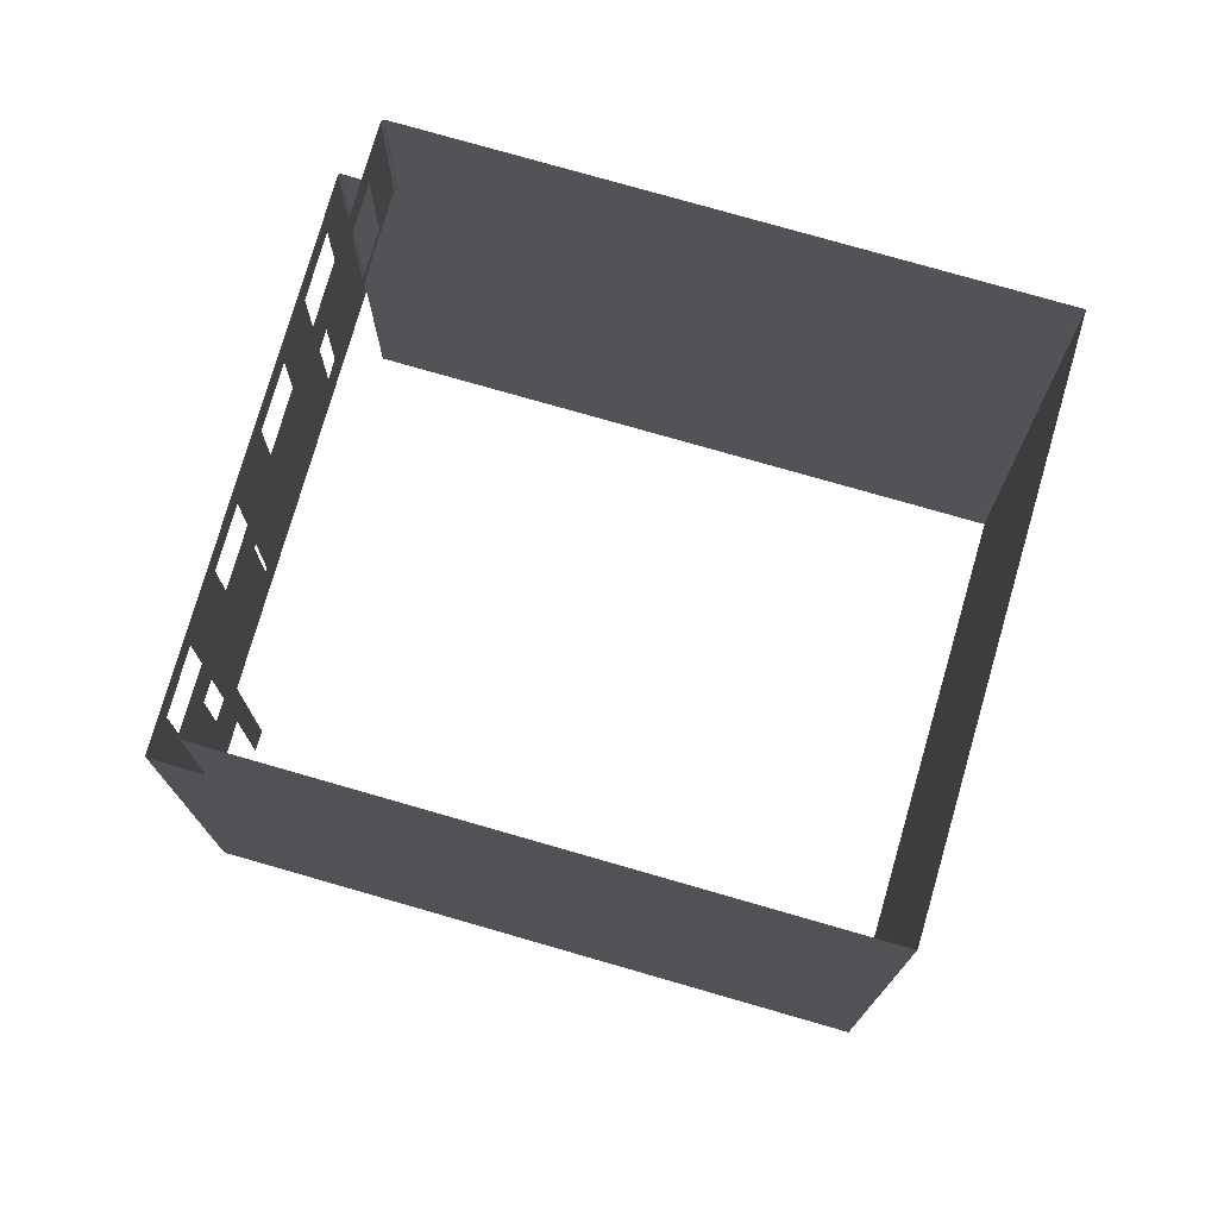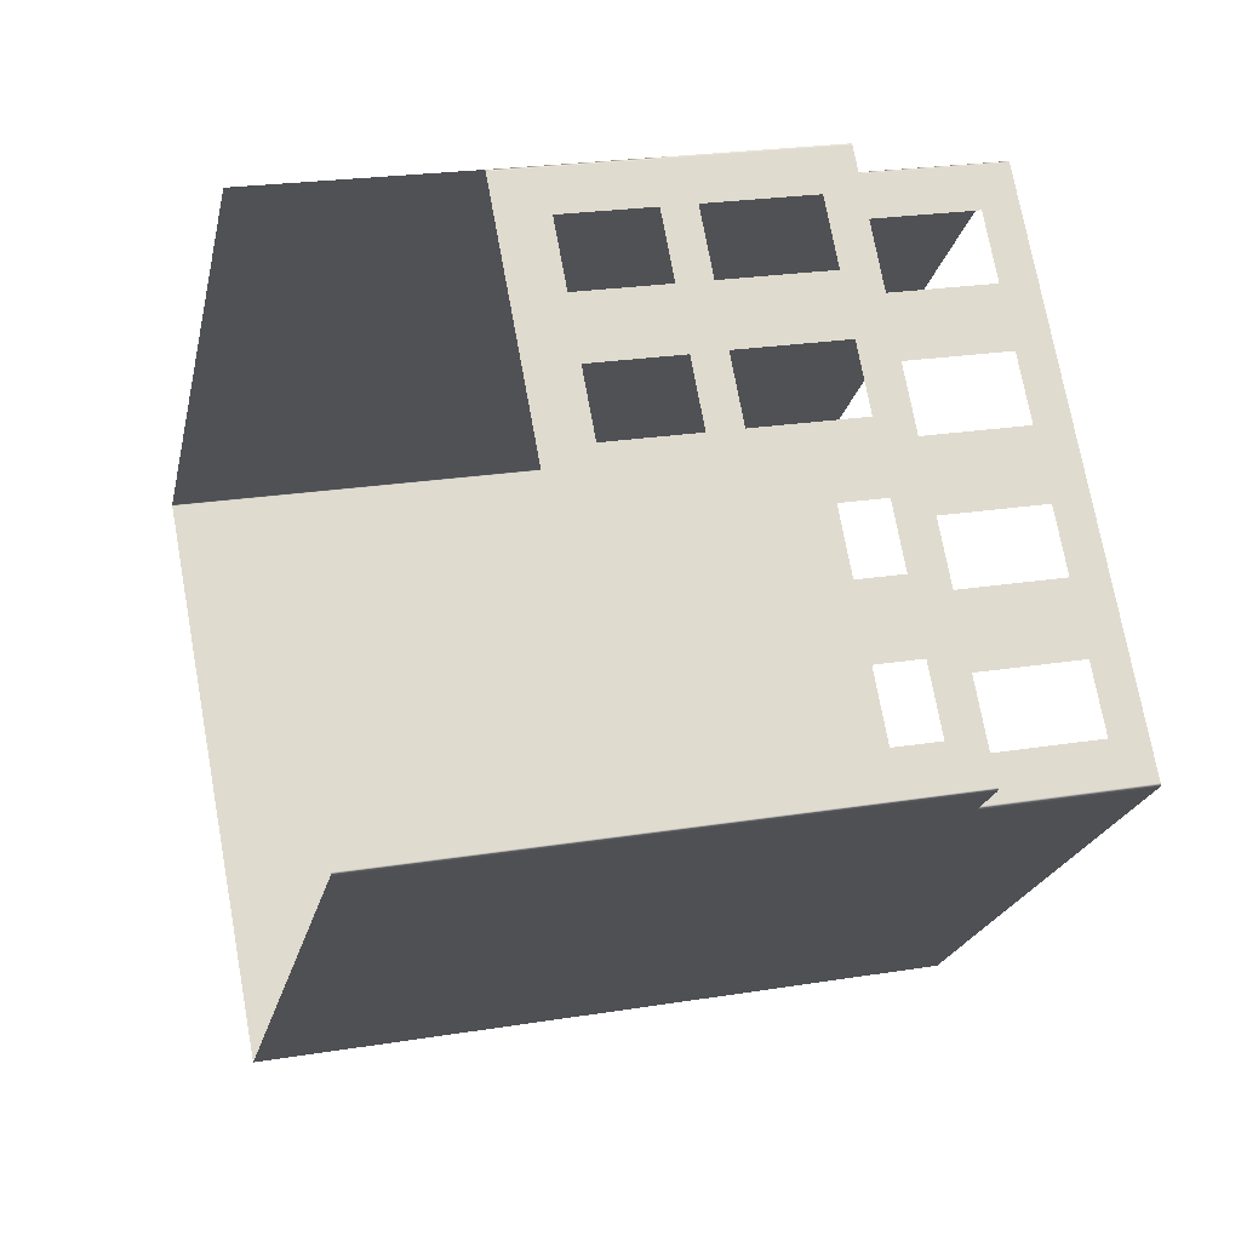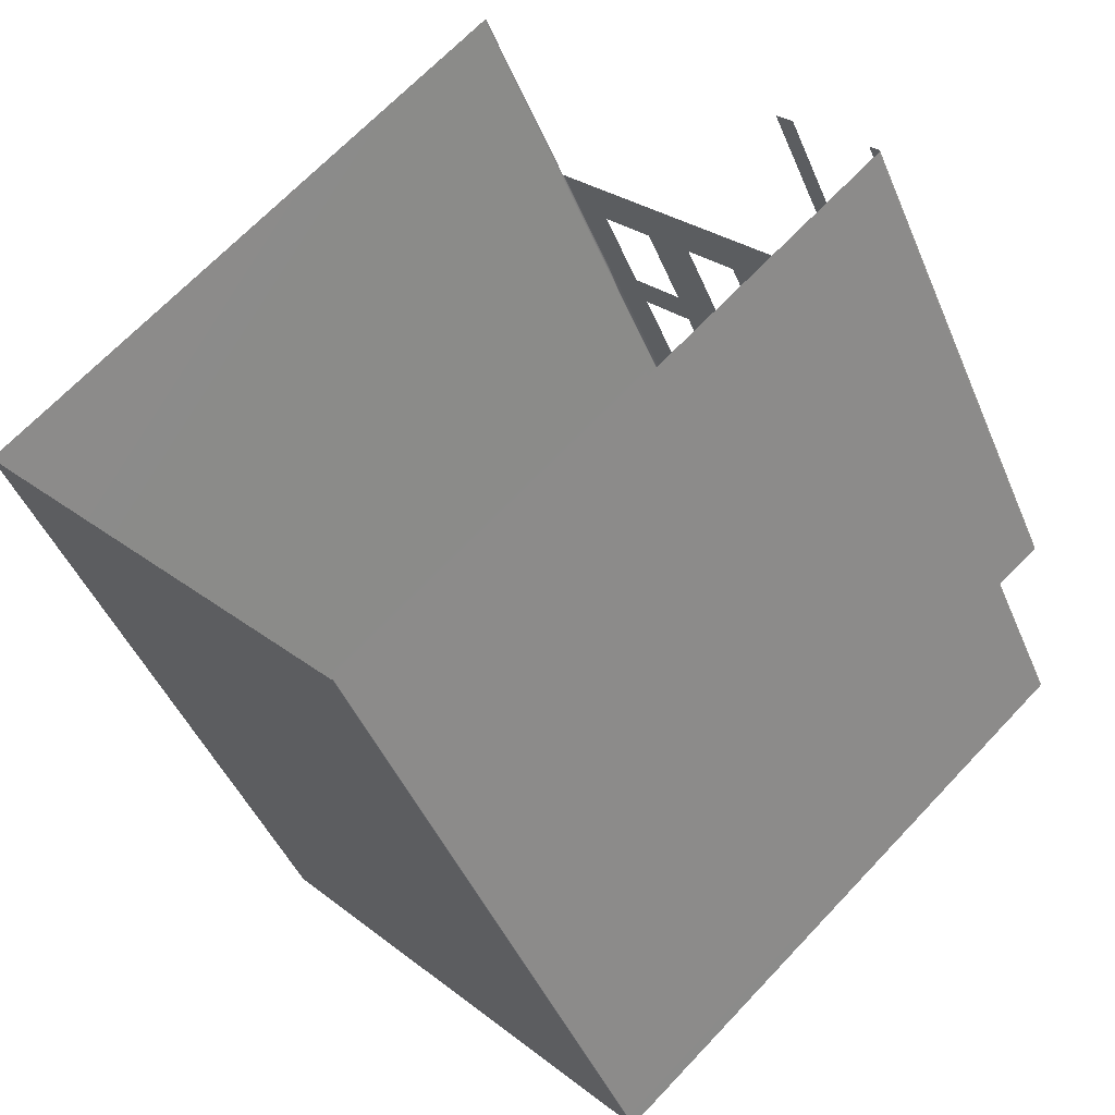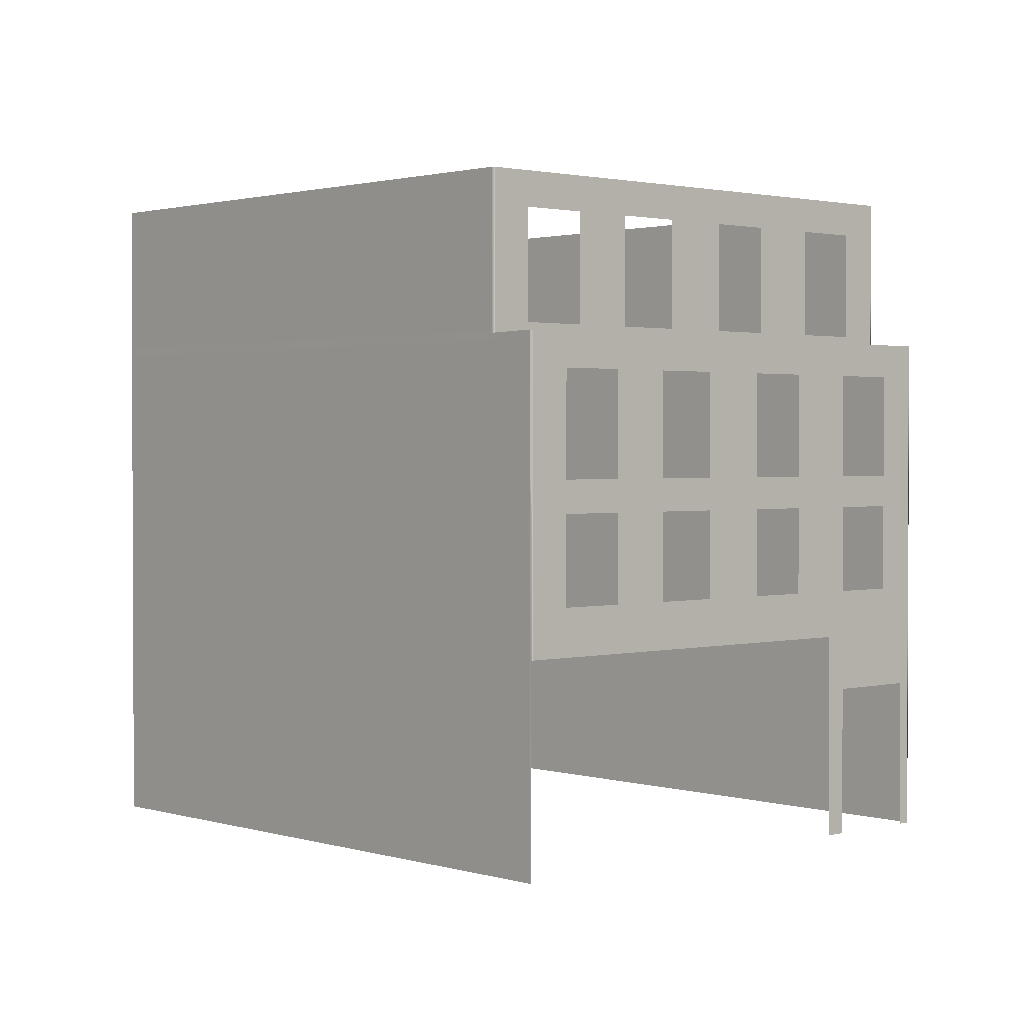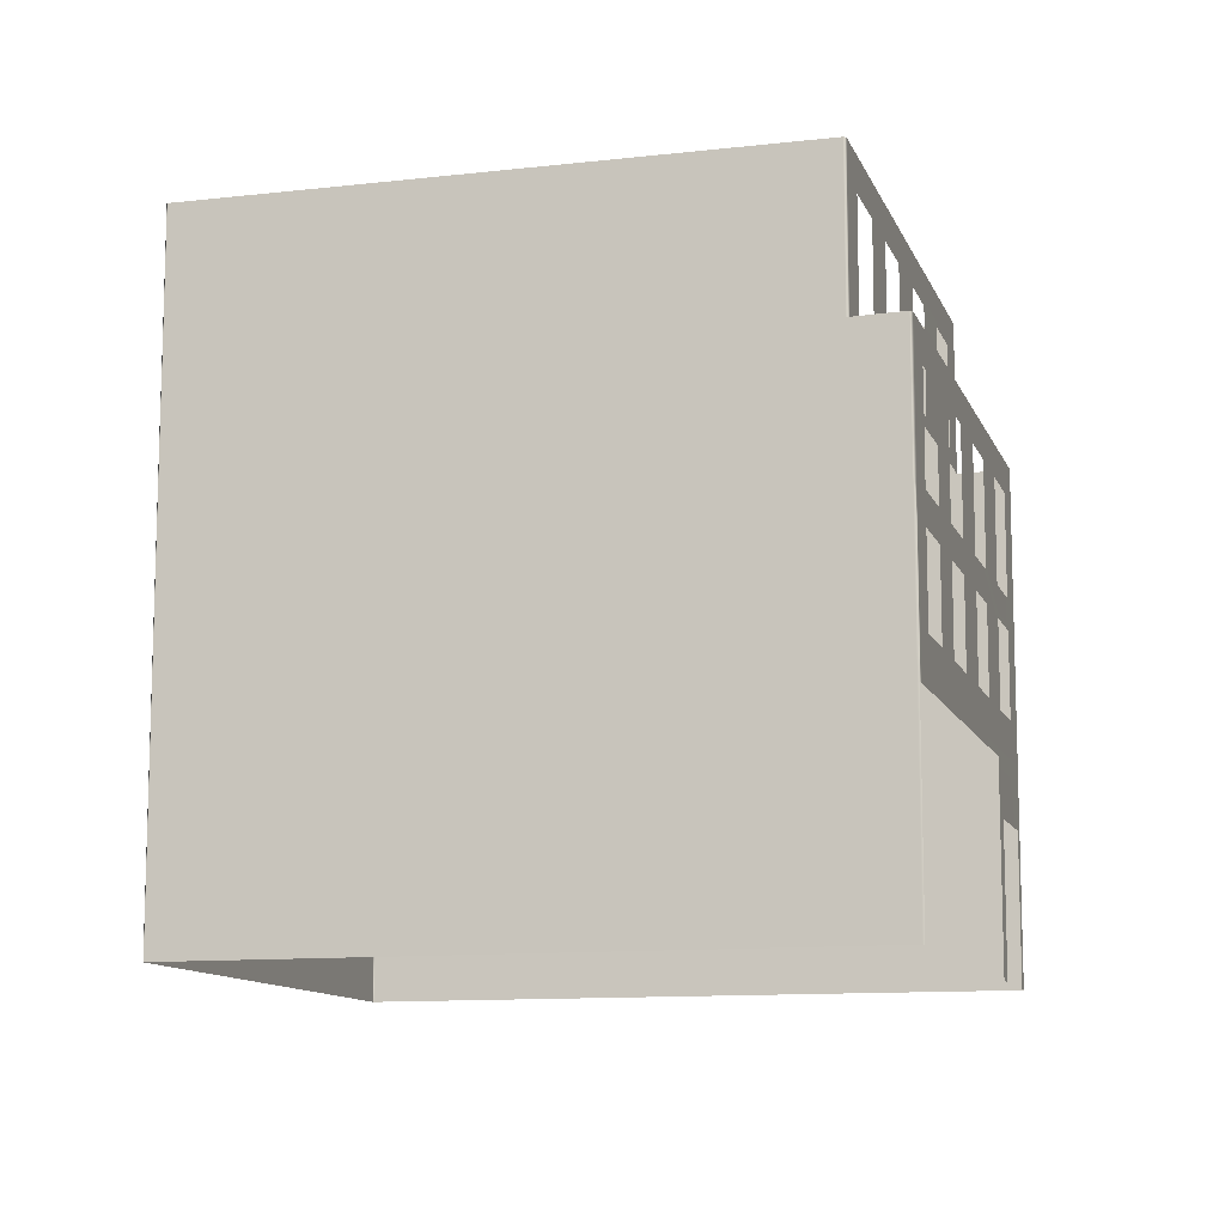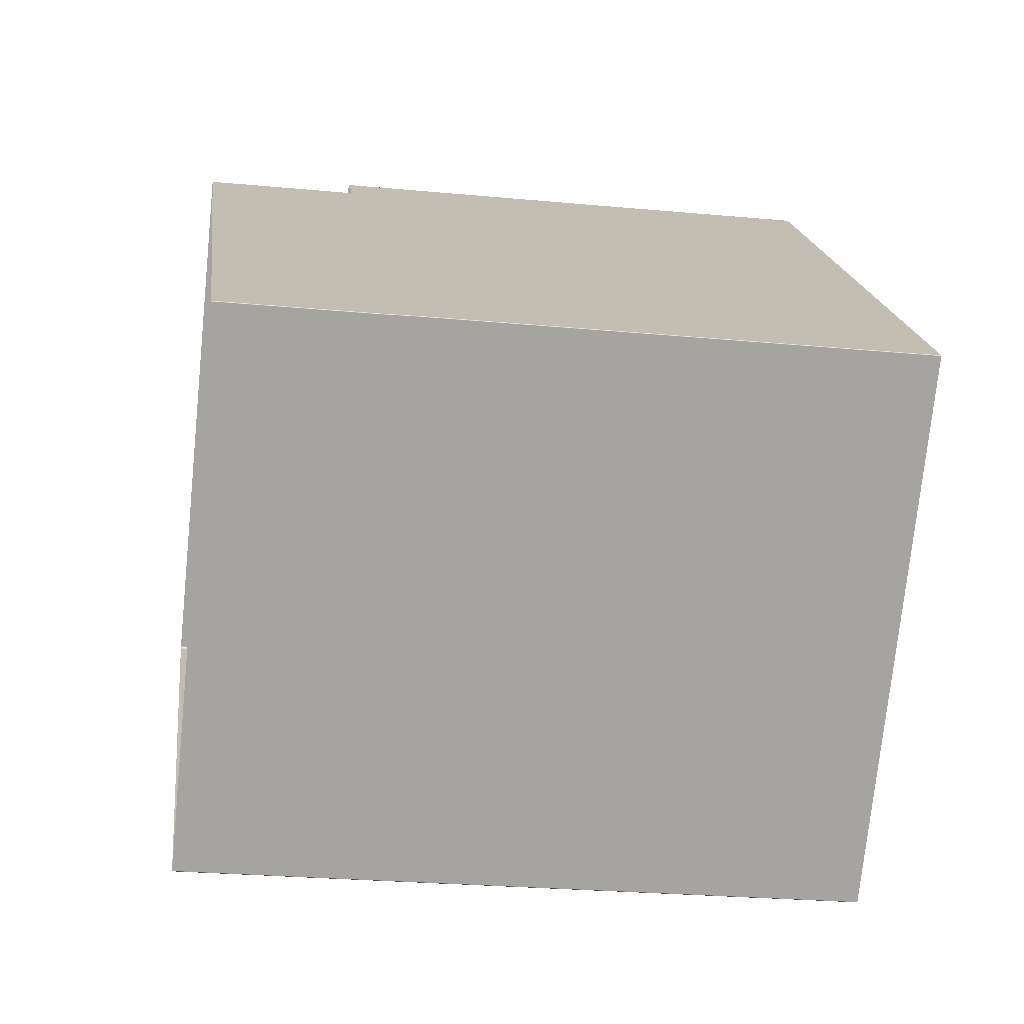
<metadata>
{"format":"obj","ext":"obj","renderer":"f3d","projection":"perspective","resolution":1024,"background":"white","views":[{"elev":76.2,"azim":153.5,"up":"+Y"},{"elev":23.6,"azim":74.7,"up":"+Z"},{"elev":-45.2,"azim":21.8,"up":"+Z"},{"elev":1.5,"azim":5.2,"up":"+Y"},{"elev":-11.2,"azim":-26.8,"up":"+Y"},{"elev":-25.6,"azim":-98.6,"up":"+Z"}]}
</metadata>
<code>
o Bistro_Research_Exterior_paris_building_10_5487
v 8.455 22.33 -48.23
v 10.08 22.33 -50
v 8.455 23.53 -48.23
v 10.08 23.53 -50
v 14.07 0.3644 -51.65
v 14.58 0.3644 -52.2
v 14.06 7.564 -51.65
v 14.58 5.63 -52.2
v 16.12 7.564 -53.89
v 16.82 5.63 -54.64
v 17.09 7.564 -54.94
v 16.82 0.3644 -54.64
v 17.09 0.3644 -54.94
v 17.12 0.3644 -55
v 17.12 7.564 -55
v 17.08 0.3644 -55.06
v 17.08 7.564 -55.06
v 15.8 7.564 -56.23
v 15.8 0.3644 -56.23
v -12.75 23.53 -56.42
v -12.75 23.53 -56.47
v -12.75 22.3 -56.42
v -12.75 22.3 -56.47
v 0.182 23.53 -70.54
v -12.75 18.58 -56.42
v -12.75 18.58 -56.47
v 0.182 22.31 -70.54
v 0.2232 23.53 -70.54
v 0.2232 22.31 -70.54
v 0.1846 18.57 -70.54
v -12.75 18.19 -56.42
v -12.75 18.19 -56.47
v 0.1846 18.18 -70.54
v -12.76 17 -56.41
v 0.1846 17 -70.54
v 0.2257 18.18 -70.55
v 0.2257 17 -70.55
v -12.76 17 -56.45
v -12.76 13.37 -56.41
v 0.1846 13.37 -70.54
v 0.2257 13.37 -70.55
v -12.76 13.37 -56.45
v -12.76 12.25 -56.41
v 0.1845 12.25 -70.54
v 0.2257 12.25 -70.54
v -12.76 12.25 -56.45
v -12.76 7.564 -56.41
v 0.1845 7.564 -70.54
v 0.2257 7.564 -70.54
v -12.76 7.564 -56.45
v -12.76 0.3644 -56.41
v -12.76 0.3644 -56.45
v 0.1845 0.3644 -70.54
v 0.2256 0.3644 -70.54
v 6.892 22.33 -46.53
v 6.892 23.53 -46.53
v 5.449 22.33 -44.96
v 5.449 23.53 -44.96
v 6.892 18.54 -46.53
v 3.86 22.33 -43.23
v 3.86 23.53 -43.23
v 5.449 18.54 -44.96
v 2.963 22.33 -42.26
v 2.963 23.53 -42.26
v 2.874 23.53 -42.16
v 2.874 22.33 -42.16
v 2.875 18.54 -42.16
v 3.86 18.54 -43.23
v 2.964 18.54 -42.26
v 2.875 18.14 -42.16
v 2.964 18.14 -42.26
v 3.86 18.14 -43.23
v 5.449 18.14 -44.96
v 6.892 18.14 -46.53
v 8.455 18.54 -48.23
v 8.455 18.14 -48.23
v 10.08 18.54 -50
v 10.08 18.14 -50
v 11.58 18.14 -51.63
v 11.58 18.54 -51.63
v 13.22 18.14 -53.42
v 13.22 18.54 -53.42
v 14.78 18.14 -55.12
v 11.58 22.33 -51.63
v 14.78 18.54 -55.12
v 13.22 22.33 -53.42
v 15.68 18.54 -56.1
v 15.68 18.14 -56.1
v 11.58 23.53 -51.63
v 13.22 23.53 -53.42
v 14.78 22.33 -55.12
v 14.78 23.53 -55.12
v 15.68 23.53 -56.1
v 15.68 22.33 -56.1
v 15.75 23.53 -56.17
v 15.75 22.33 -56.17
v 15.76 23.53 -56.23
v 15.75 18.54 -56.17
v 15.75 18.14 -56.17
v 15.76 22.33 -56.23
v 15.76 18.54 -56.23
v 15.76 18.14 -56.23
v 15.74 18.14 -56.29
v 15.74 22.33 -56.29
v 15.74 23.53 -56.29
v 15.74 18.54 -56.29
v 0.2257 18.57 -70.55
v 15.8 17 -56.23
v 17.08 17 -55.06
v 17.08 18.18 -55.06
v 17.12 18.18 -55
v 15.8 13.37 -56.23
v 17.12 17 -55
v 17.09 18.18 -54.94
v 17.08 13.37 -55.06
v 17.12 13.37 -55
v 15.8 12.34 -56.23
v 17.08 12.25 -55.06
v 17.12 12.25 -55
v 17.09 7.564 -54.94
v 17.09 12.25 -54.94
v 17.09 13.37 -54.94
v 16.12 12.25 -53.89
v 17.09 17 -54.94
v 16.12 13.37 -53.89
v 16.12 17 -53.89
v 16.12 18.18 -53.89
v 14.56 18.18 -52.18
v 14.56 13.37 -52.18
v 14.56 17 -52.18
v 12.92 18.18 -50.4
v 16.12 9.2 -53.89
v 14.56 9.2 -52.18
v 12.92 7.564 -50.4
v 14.56 12.25 -52.18
v 12.92 9.2 -50.4
v 11.42 9.2 -48.77
v 12.92 12.25 -50.4
v 11.42 7.564 -48.77
v 9.796 7.564 -47
v 12.92 13.37 -50.4
v 11.42 12.25 -48.77
v 12.92 17 -50.4
v 11.42 17 -48.77
v 11.42 18.18 -48.77
v 11.42 13.37 -48.77
v 9.796 17 -47
v 9.796 18.18 -47
v 9.796 13.37 -47
v 8.221 17 -45.29
v 8.233 18.18 -45.3
v 9.796 12.25 -47
v 8.221 13.37 -45.29
v 9.796 9.2 -47
v 8.233 7.564 -45.3
v 8.233 9.2 -45.3
v 8.233 12.25 -45.3
v 6.79 7.564 -43.73
v 6.79 13.37 -43.73
v 6.79 9.2 -43.73
v 5.202 7.564 -42
v 6.79 12.25 -43.73
v 5.202 9.2 -42
v 5.202 13.37 -42
v 4.216 7.564 -40.93
v 6.79 17 -43.73
v 6.79 18.18 -43.73
v 5.202 17 -42
v 5.202 18.18 -42
v 4.216 18.18 -40.93
v 4.216 17 -40.93
v 4.155 18.18 -40.89
v 5.202 12.25 -42
v 4.155 17 -40.89
v 4.092 18.18 -40.92
v 4.216 13.37 -40.93
v 4.216 12.25 -40.93
v 4.155 13.37 -40.89
v 4.156 12.25 -40.89
v 4.156 7.564 -40.89
v 4.092 17 -40.92
v 4.092 13.37 -40.92
v 3.939 17 -41.06
v 3.939 18.18 -41.06
v 2.75 18.14 -42.16
v 4.092 7.564 -40.92
v 4.142 0.3644 -40.88
v 4.092 0.3644 -40.92
v 4.092 12.25 -40.92
v 3.939 7.564 -41.06
v 3.94 0.3644 -41.06
v 2.751 0.3644 -42.16
v 3.939 12.25 -41.06
v 2.751 7.564 -42.16
v 2.751 12.25 -42.16
v 3.939 13.37 -41.06
v 2.751 13.37 -42.16
v 2.751 17 -42.16
v 2.75 18.54 -42.16
v 2.75 23.53 -42.16
v 2.75 22.33 -42.16
v 2.813 23.53 -42.14
v 2.813 22.33 -42.14
v 2.813 18.54 -42.14
v 2.814 18.14 -42.14
f 1 2 3
f 2 4 3
f 5 6 7
f 6 8 7
f 7 8 9
f 8 10 9
f 10 11 9
f 10 12 11
f 12 13 11
f 11 13 14
f 15 11 14
f 15 14 16
f 17 15 16
f 18 17 16
f 19 18 16
f 20 21 22
f 21 23 22
f 23 21 24
f 22 23 25
f 23 26 25
f 27 23 24
f 26 23 27
f 27 24 28
f 29 27 28
f 30 26 27
f 25 26 31
f 32 26 30
f 26 32 31
f 33 32 30
f 31 32 34
f 33 35 32
f 35 33 36
f 37 35 36
f 32 38 34
f 35 38 32
f 34 38 39
f 35 40 38
f 40 35 37
f 41 40 37
f 38 42 39
f 40 42 38
f 39 42 43
f 44 40 41
f 40 44 42
f 45 44 41
f 42 46 43
f 44 46 42
f 43 46 47
f 48 44 45
f 44 48 46
f 49 48 45
f 46 50 47
f 48 50 46
f 47 50 51
f 50 52 51
f 53 52 50
f 48 53 50
f 53 48 49
f 54 53 49
f 1 3 55
f 3 56 55
f 57 55 56
f 58 57 56
f 55 57 59
f 57 58 60
f 58 61 60
f 57 62 59
f 60 61 63
f 61 64 63
f 63 64 65
f 66 63 65
f 66 67 63
f 60 63 68
f 67 69 63
f 63 69 68
f 67 70 69
f 70 71 69
f 69 71 72
f 68 69 72
f 62 68 72
f 73 62 72
f 59 62 73
f 74 59 73
f 75 59 74
f 76 75 74
f 75 76 77
f 75 77 1
f 77 2 1
f 76 78 77
f 78 79 77
f 79 80 77
f 79 81 80
f 81 82 80
f 81 83 82
f 80 82 84
f 83 85 82
f 82 86 84
f 87 85 83
f 88 87 83
f 2 84 4
f 84 89 4
f 89 84 90
f 84 86 90
f 86 91 90
f 91 92 90
f 92 91 93
f 91 94 93
f 94 91 85
f 87 94 85
f 93 94 95
f 94 96 95
f 96 94 87
f 95 96 97
f 98 96 87
f 98 87 88
f 99 98 88
f 96 100 97
f 96 98 100
f 98 99 101
f 98 101 100
f 99 102 101
f 101 102 103
f 97 100 104
f 105 97 104
f 105 104 28
f 104 29 28
f 100 101 106
f 104 100 106
f 104 106 29
f 106 101 103
f 27 29 30
f 29 107 30
f 106 107 29
f 106 103 107
f 30 107 33
f 107 36 33
f 103 36 107
f 36 103 108
f 37 36 108
f 37 108 41
f 108 103 109
f 103 110 109
f 110 111 109
f 108 112 41
f 111 113 109
f 111 114 113
f 108 109 115
f 112 108 115
f 113 116 109
f 116 115 109
f 41 112 117
f 45 41 117
f 112 115 118
f 117 112 118
f 117 18 45
f 18 117 118
f 18 49 45
f 54 49 18
f 19 54 18
f 17 18 118
f 15 17 118
f 119 15 118
f 119 118 115
f 116 119 115
f 120 15 119
f 121 119 116
f 121 120 119
f 122 121 116
f 122 116 113
f 120 121 123
f 124 122 113
f 114 124 113
f 121 122 125
f 122 124 125
f 123 121 125
f 124 114 126
f 124 126 125
f 114 127 126
f 127 128 126
f 125 129 123
f 128 130 126
f 130 128 131
f 132 120 123
f 132 133 120
f 133 9 120
f 7 9 133
f 134 7 133
f 129 135 123
f 136 134 133
f 136 133 135
f 134 136 137
f 138 136 135
f 139 134 137
f 140 139 137
f 138 135 141
f 135 129 141
f 141 129 130
f 138 141 142
f 143 141 130
f 143 130 131
f 143 131 144
f 131 145 144
f 141 146 142
f 144 145 147
f 146 144 147
f 145 148 147
f 149 146 147
f 142 146 149
f 147 148 150
f 148 151 150
f 152 142 149
f 137 142 152
f 152 149 153
f 154 137 152
f 154 140 137
f 140 154 155
f 154 156 155
f 157 152 153
f 158 155 156
f 153 159 157
f 160 158 156
f 158 160 161
f 157 162 156
f 162 160 156
f 159 162 157
f 160 163 161
f 162 159 164
f 163 165 161
f 166 159 153
f 150 166 153
f 150 151 166
f 151 167 166
f 166 167 168
f 167 169 168
f 169 170 168
f 170 171 168
f 168 171 164
f 171 170 172
f 173 162 164
f 174 171 172
f 174 172 175
f 171 176 164
f 164 176 173
f 171 174 176
f 176 177 173
f 173 177 163
f 177 165 163
f 174 178 176
f 177 176 178
f 165 177 179
f 179 177 178
f 180 165 179
f 174 181 178
f 181 174 175
f 181 182 178
f 179 178 182
f 181 175 183
f 181 183 182
f 175 184 183
f 184 185 183
f 180 179 186
f 187 180 186
f 188 187 186
f 179 189 186
f 189 179 182
f 188 186 190
f 190 186 189
f 191 188 190
f 191 190 192
f 189 182 193
f 193 190 189
f 190 194 192
f 194 190 193
f 47 51 192
f 194 47 192
f 47 194 195
f 195 194 193
f 43 47 195
f 182 196 193
f 183 196 182
f 197 195 193
f 196 197 193
f 195 197 43
f 197 196 183
f 197 39 43
f 39 197 34
f 198 197 183
f 197 198 34
f 185 198 183
f 198 185 34
f 185 31 34
f 31 185 199
f 25 31 199
f 25 199 22
f 200 20 22
f 201 200 22
f 199 201 22
f 202 200 201
f 203 202 201
f 203 201 199
f 65 202 203
f 66 65 203
f 204 203 199
f 66 203 204
f 204 199 185
f 67 66 204
f 205 204 185
f 67 204 205
f 70 67 205

</code>
